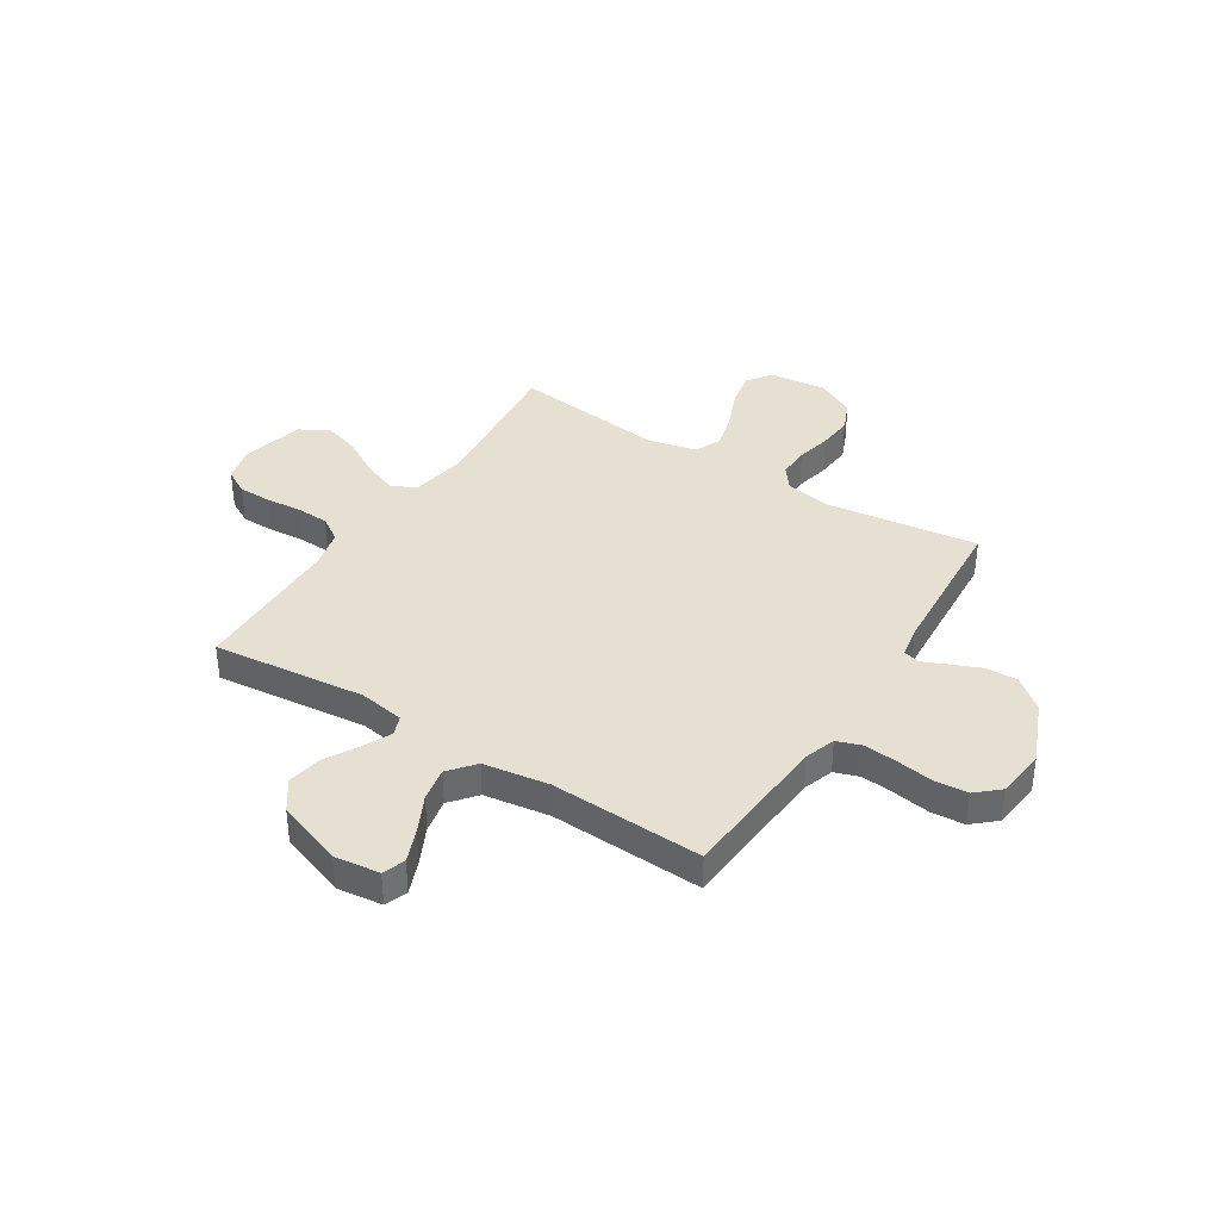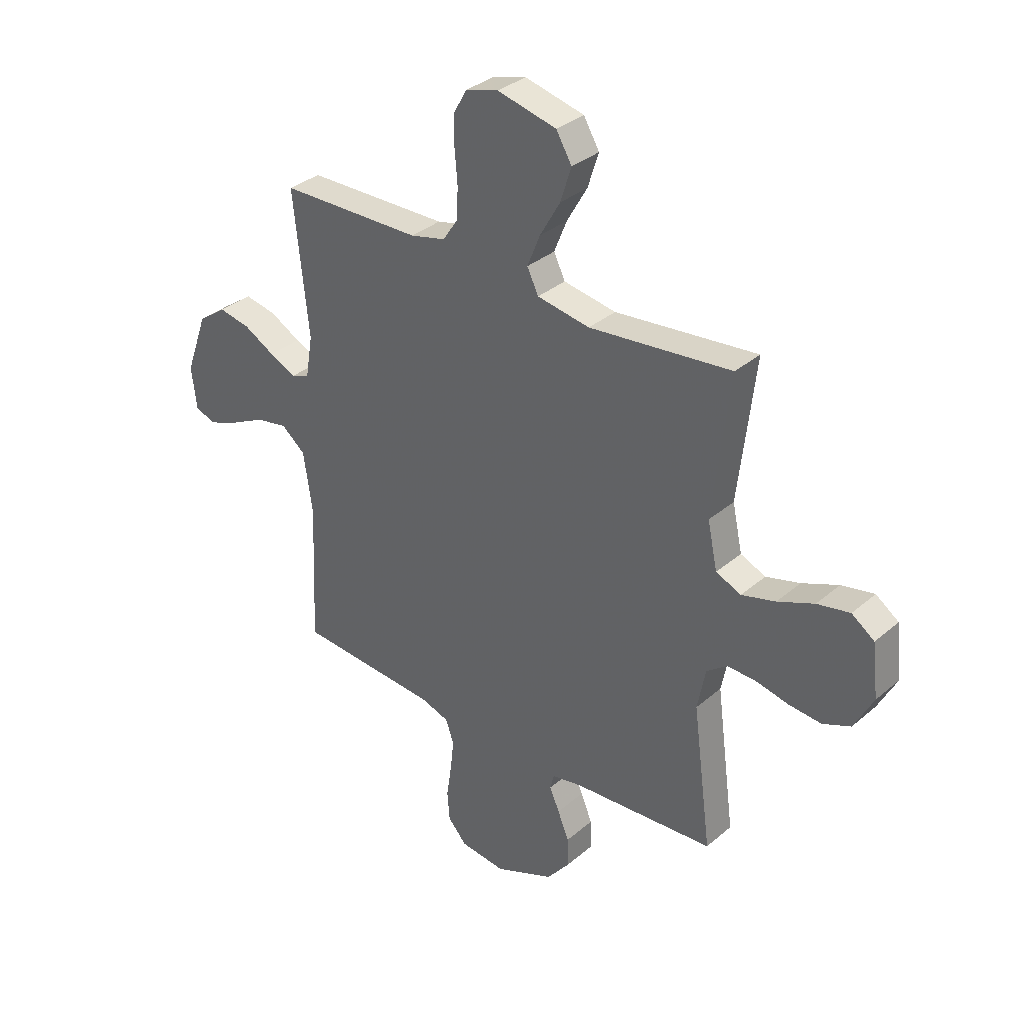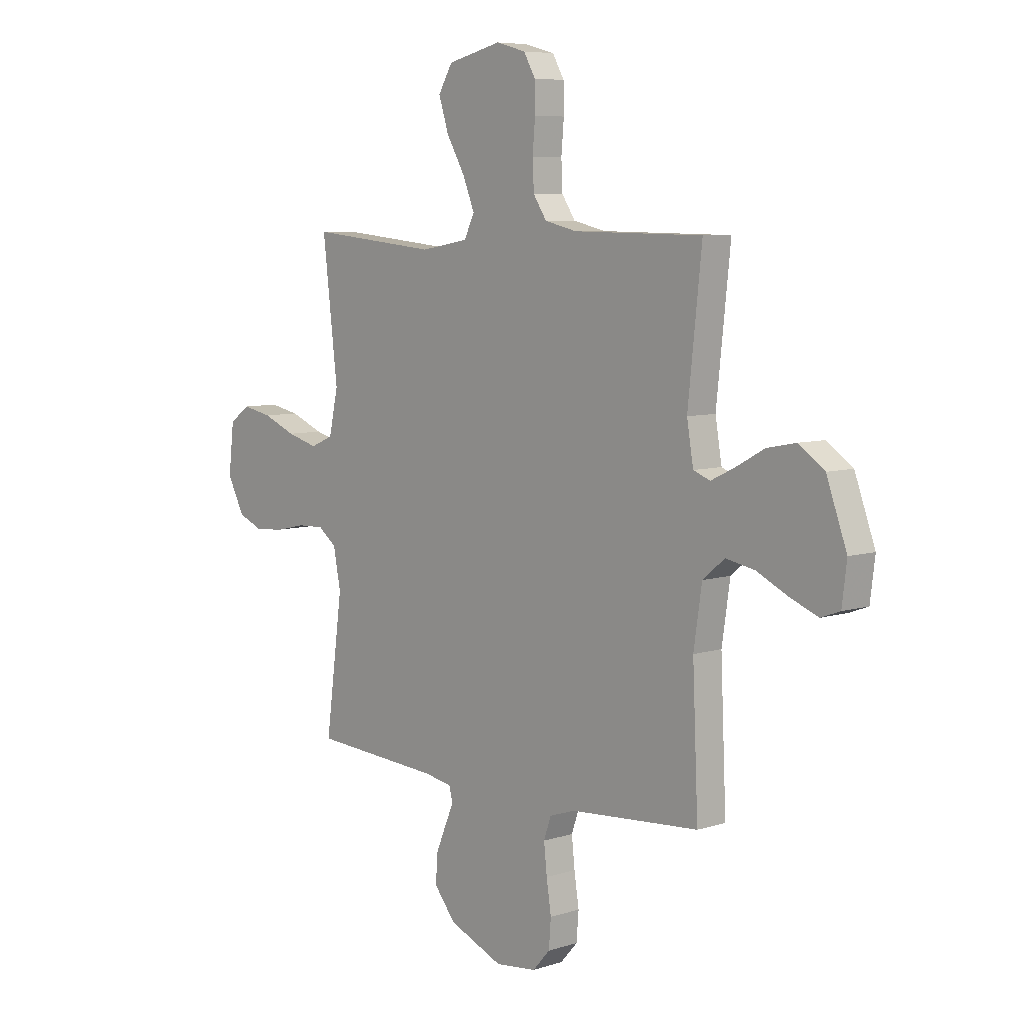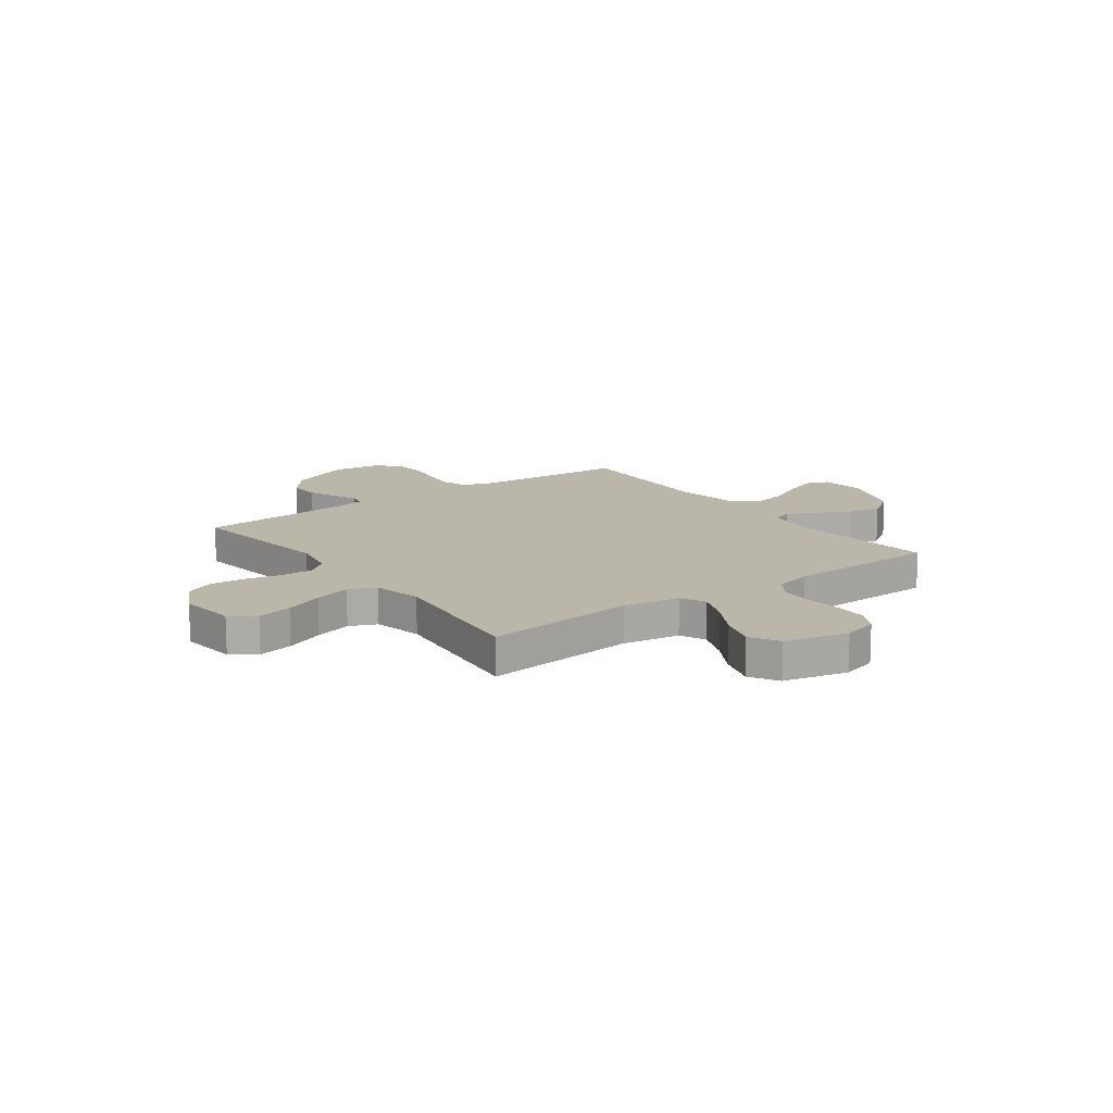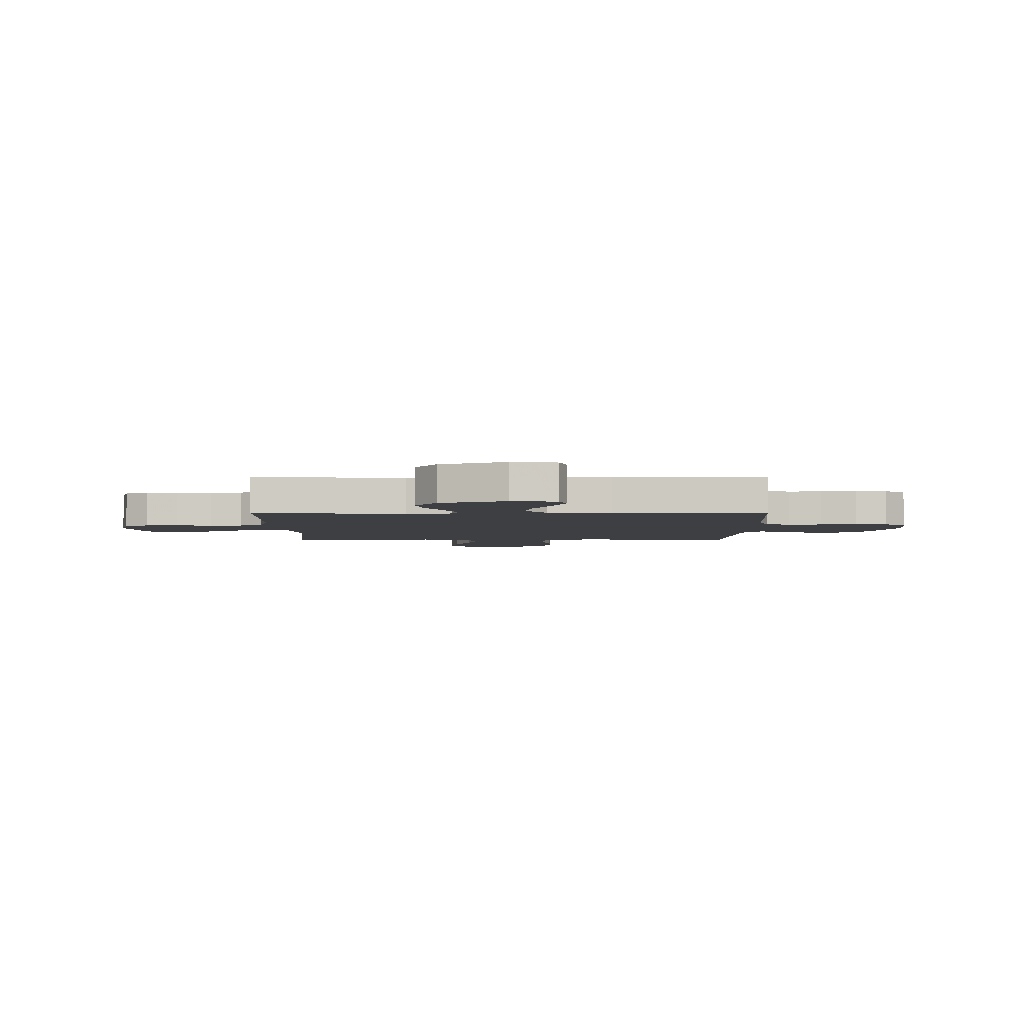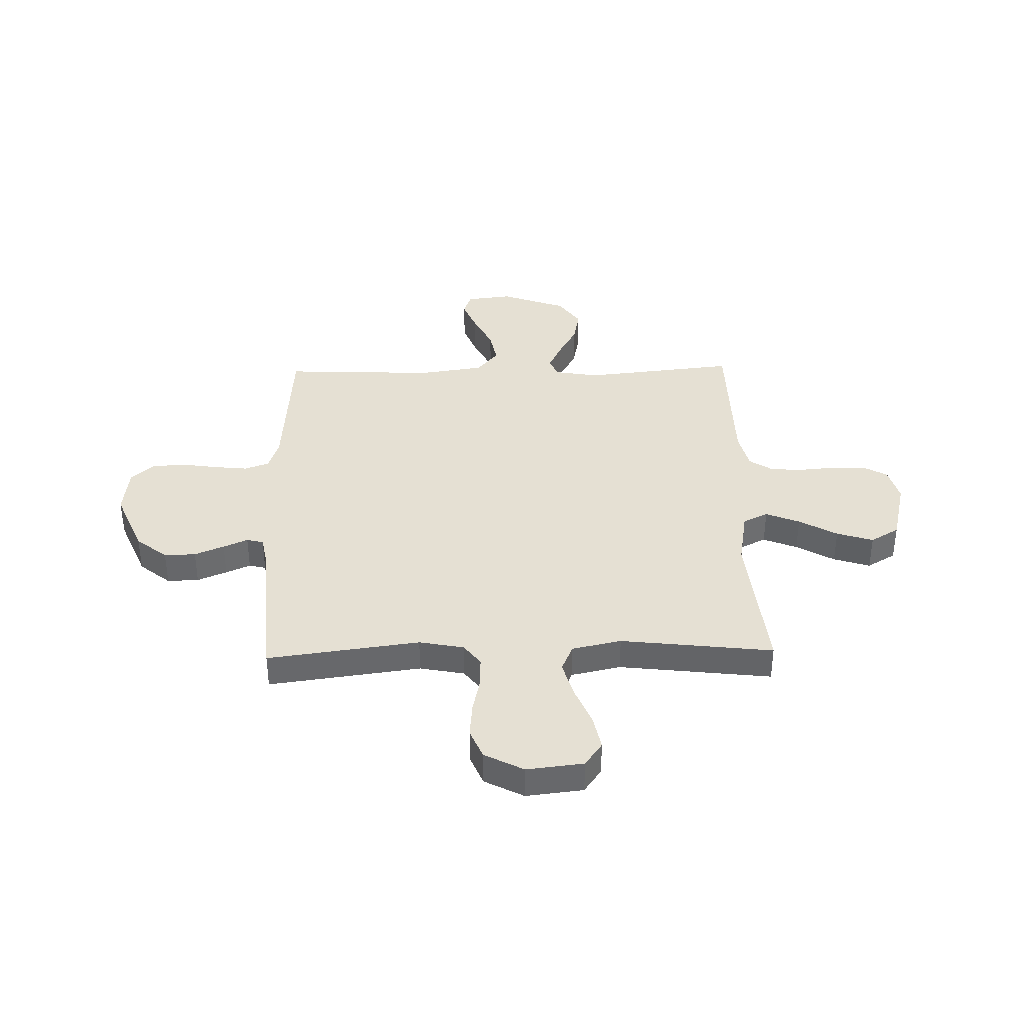
<metadata>
{"format":"obj","ext":"obj","renderer":"f3d","projection":"perspective","resolution":1024,"background":"white","views":[{"elev":37.7,"azim":122.4,"up":"+Y"},{"elev":33.7,"azim":-139.1,"up":"+Z"},{"elev":6.9,"azim":47.3,"up":"+Z"},{"elev":14.0,"azim":-36.3,"up":"+Y"},{"elev":-3.8,"azim":90.0,"up":"+Y"},{"elev":38.1,"azim":-91.3,"up":"+Y"}]}
</metadata>
<code>
v -0.5 0.07 0.5
v -0.2 0.07 0.469
v -0.089 0.07 0.488
v -0.065 0.07 0.537
v -0.092 0.07 0.604
v -0.135 0.07 0.679
v -0.158 0.07 0.751
v -0.125 0.07 0.807
v 0 0.07 0.837
v 0.069 0.07 0.818
v 0.096 0.07 0.77
v 0.097 0.07 0.706
v 0.091 0.07 0.635
v 0.094 0.07 0.57
v 0.125 0.07 0.523
v 0.2 0.07 0.505
v 0.5 0.07 0.5
v 0.468 0.07 0.2
v 0.483 0.07 0.111
v 0.522 0.07 0.096
v 0.578 0.07 0.123
v 0.643 0.07 0.159
v 0.71 0.07 0.172
v 0.77 0.07 0.13
v 0.817 0.07 0
v 0.806 0.07 -0.089
v 0.762 0.07 -0.105
v 0.697 0.07 -0.079
v 0.624 0.07 -0.043
v 0.557 0.07 -0.03
v 0.506 0.07 -0.072
v 0.487 0.07 -0.2
v 0.5 0.07 -0.5
v 0.2 0.07 -0.521
v 0.14 0.07 -0.541
v 0.123 0.07 -0.59
v 0.13 0.07 -0.656
v 0.141 0.07 -0.728
v 0.136 0.07 -0.792
v 0.096 0.07 -0.837
v 0 0.07 -0.848
v -0.126 0.07 -0.795
v -0.175 0.07 -0.734
v -0.173 0.07 -0.672
v -0.149 0.07 -0.614
v -0.128 0.07 -0.566
v -0.136 0.07 -0.533
v -0.2 0.07 -0.521
v -0.5 0.07 -0.5
v -0.46 0.07 -0.2
v -0.477 0.07 -0.112
v -0.52 0.07 -0.079
v -0.581 0.07 -0.081
v -0.65 0.07 -0.096
v -0.719 0.07 -0.102
v -0.778 0.07 -0.077
v -0.818 0.07 0
v -0.805 0.07 0.112
v -0.757 0.07 0.146
v -0.688 0.07 0.132
v -0.611 0.07 0.1
v -0.539 0.07 0.08
v -0.486 0.07 0.103
v -0.465 0.07 0.2
v -0.5 0 0.5
v -0.2 0 0.469
v -0.089 0 0.488
v -0.065 0 0.537
v -0.092 0 0.604
v -0.135 0 0.679
v -0.158 0 0.751
v -0.125 0 0.807
v 0 0 0.837
v 0.069 0 0.818
v 0.096 0 0.77
v 0.097 0 0.706
v 0.091 0 0.635
v 0.094 0 0.57
v 0.125 0 0.523
v 0.2 0 0.505
v 0.5 0 0.5
v 0.468 0 0.2
v 0.483 0 0.111
v 0.522 0 0.096
v 0.578 0 0.123
v 0.643 0 0.159
v 0.71 0 0.172
v 0.77 0 0.13
v 0.817 0 0
v 0.806 0 -0.089
v 0.762 0 -0.105
v 0.697 0 -0.079
v 0.624 0 -0.043
v 0.557 0 -0.03
v 0.506 0 -0.072
v 0.487 0 -0.2
v 0.5 0 -0.5
v 0.2 0 -0.521
v 0.14 0 -0.541
v 0.123 0 -0.59
v 0.13 0 -0.656
v 0.141 0 -0.728
v 0.136 0 -0.792
v 0.096 0 -0.837
v 0 0 -0.848
v -0.126 0 -0.795
v -0.175 0 -0.734
v -0.173 0 -0.672
v -0.149 0 -0.614
v -0.128 0 -0.566
v -0.136 0 -0.533
v -0.2 0 -0.521
v -0.5 0 -0.5
v -0.46 0 -0.2
v -0.477 0 -0.112
v -0.52 0 -0.079
v -0.581 0 -0.081
v -0.65 0 -0.096
v -0.719 0 -0.102
v -0.778 0 -0.077
v -0.818 0 0
v -0.805 0 0.112
v -0.757 0 0.146
v -0.688 0 0.132
v -0.611 0 0.1
v -0.539 0 0.08
v -0.486 0 0.103
v -0.465 0 0.2
f 58 59 60 61
f 58 61 62
f 57 58 62
f 56 57 62
f 53 54 55 56
f 52 53 56 62
f 51 52 62 63
f 48 49 50
f 47 48 50 51
f 43 44 45 46
f 41 42 43 46
f 41 46 47
f 40 41 47
f 37 38 39 40
f 36 37 40 47
f 35 36 47 51
f 32 33 34
f 31 32 34 35
f 26 27 28 29
f 24 25 26 29
f 24 29 30
f 21 22 23 24
f 20 21 24 30
f 19 20 30 31
f 16 17 18
f 15 16 18 19
f 10 11 12 13
f 10 13 14
f 9 10 14
f 8 9 14
f 5 6 7 8
f 4 5 8 14
f 3 4 14 15
f 64 1 2
f 35 51 63 64
f 19 31 35 64
f 15 19 64
f 2 3 15 64
f 125 124 123 122
f 126 125 122
f 126 122 121
f 126 121 120
f 120 119 118 117
f 126 120 117 116
f 127 126 116 115
f 114 113 112
f 115 114 112 111
f 110 109 108 107
f 110 107 106 105
f 111 110 105
f 111 105 104
f 104 103 102 101
f 111 104 101 100
f 115 111 100 99
f 98 97 96
f 99 98 96 95
f 93 92 91 90
f 93 90 89 88
f 94 93 88
f 88 87 86 85
f 94 88 85 84
f 95 94 84 83
f 82 81 80
f 83 82 80 79
f 77 76 75 74
f 78 77 74
f 78 74 73
f 78 73 72
f 72 71 70 69
f 78 72 69 68
f 79 78 68 67
f 66 65 128
f 128 127 115 99
f 128 99 95 83
f 128 83 79
f 128 79 67 66
f 1 65 66 2
f 2 66 67 3
f 3 67 68 4
f 4 68 69 5
f 5 69 70 6
f 6 70 71 7
f 7 71 72 8
f 8 72 73 9
f 9 73 74 10
f 10 74 75 11
f 11 75 76 12
f 12 76 77 13
f 13 77 78 14
f 14 78 79 15
f 15 79 80 16
f 16 80 81 17
f 17 81 82 18
f 18 82 83 19
f 19 83 84 20
f 20 84 85 21
f 21 85 86 22
f 22 86 87 23
f 23 87 88 24
f 24 88 89 25
f 25 89 90 26
f 26 90 91 27
f 27 91 92 28
f 28 92 93 29
f 29 93 94 30
f 30 94 95 31
f 31 95 96 32
f 32 96 97 33
f 33 97 98 34
f 34 98 99 35
f 35 99 100 36
f 36 100 101 37
f 37 101 102 38
f 38 102 103 39
f 39 103 104 40
f 40 104 105 41
f 41 105 106 42
f 42 106 107 43
f 43 107 108 44
f 44 108 109 45
f 45 109 110 46
f 46 110 111 47
f 47 111 112 48
f 48 112 113 49
f 49 113 114 50
f 50 114 115 51
f 51 115 116 52
f 52 116 117 53
f 53 117 118 54
f 54 118 119 55
f 55 119 120 56
f 56 120 121 57
f 57 121 122 58
f 58 122 123 59
f 59 123 124 60
f 60 124 125 61
f 61 125 126 62
f 62 126 127 63
f 63 127 128 64
f 64 128 65 1

</code>
